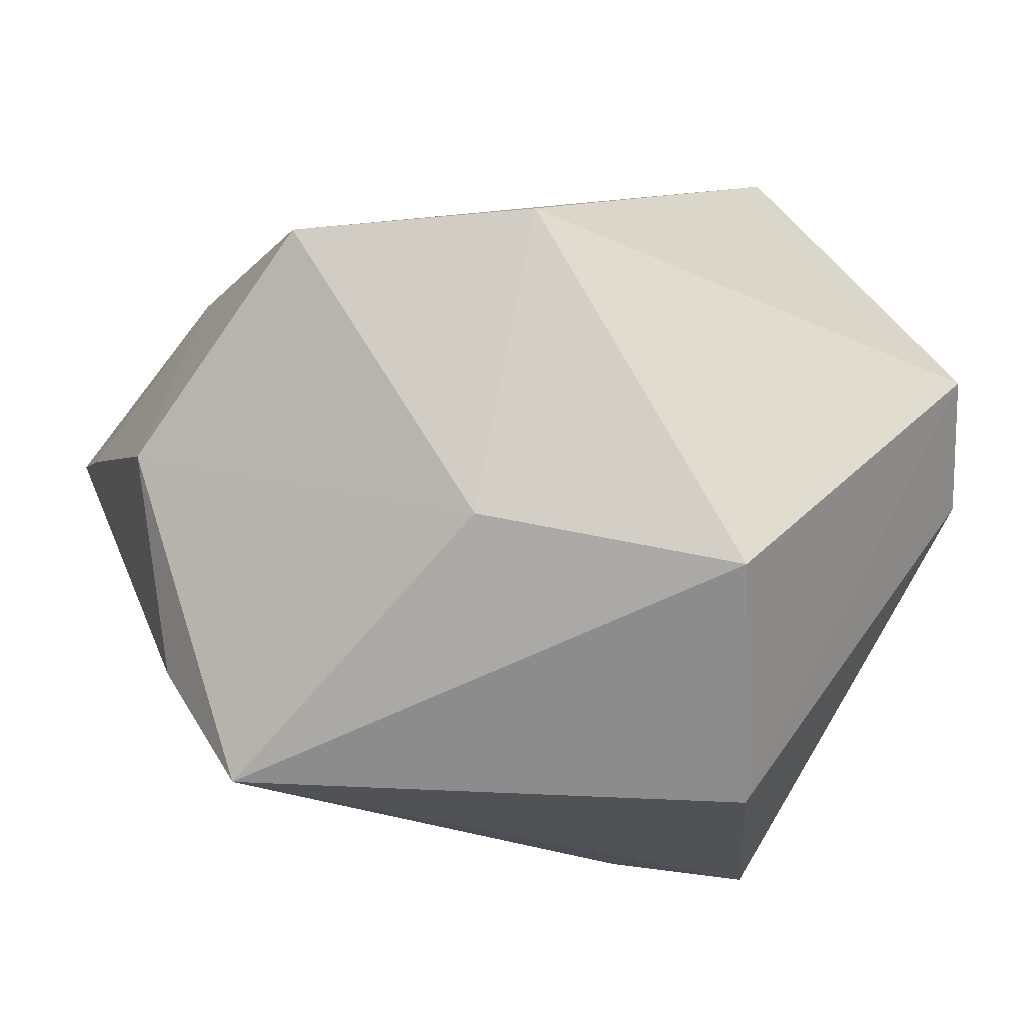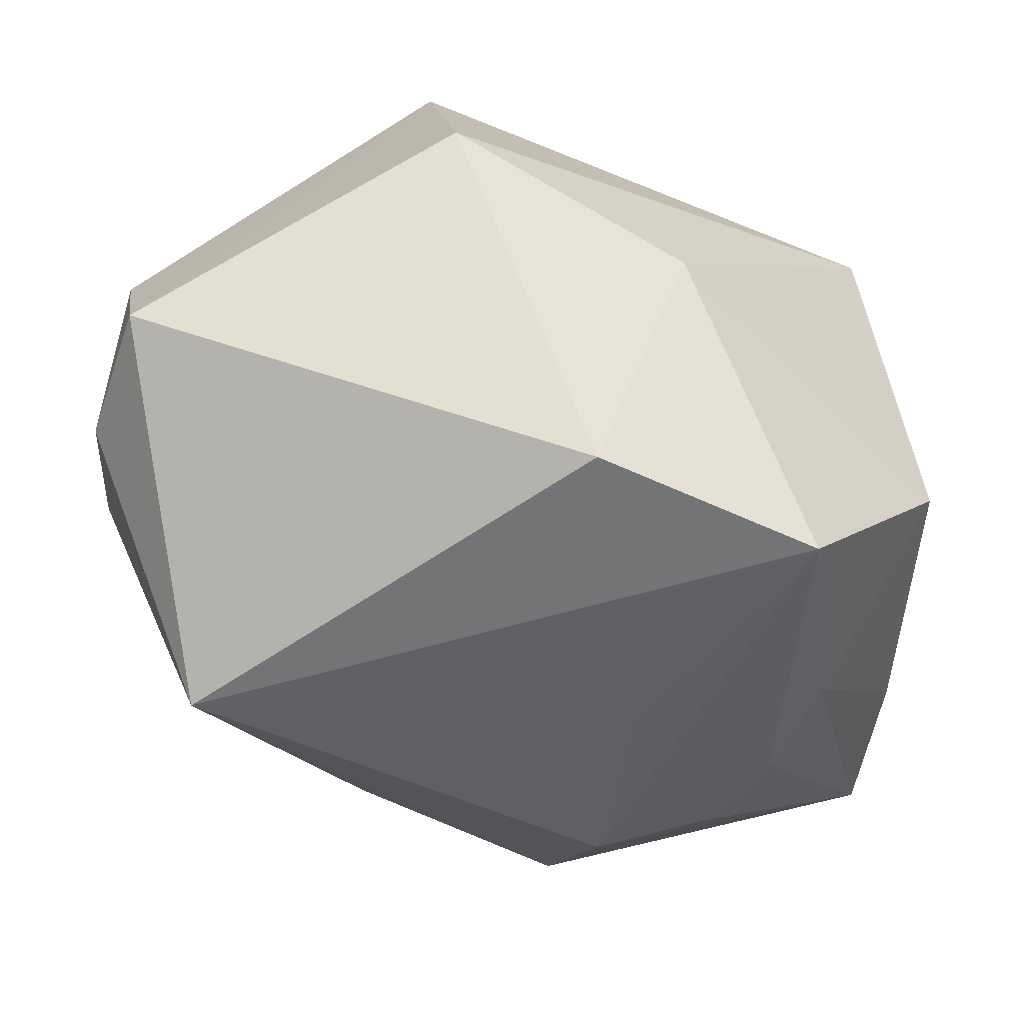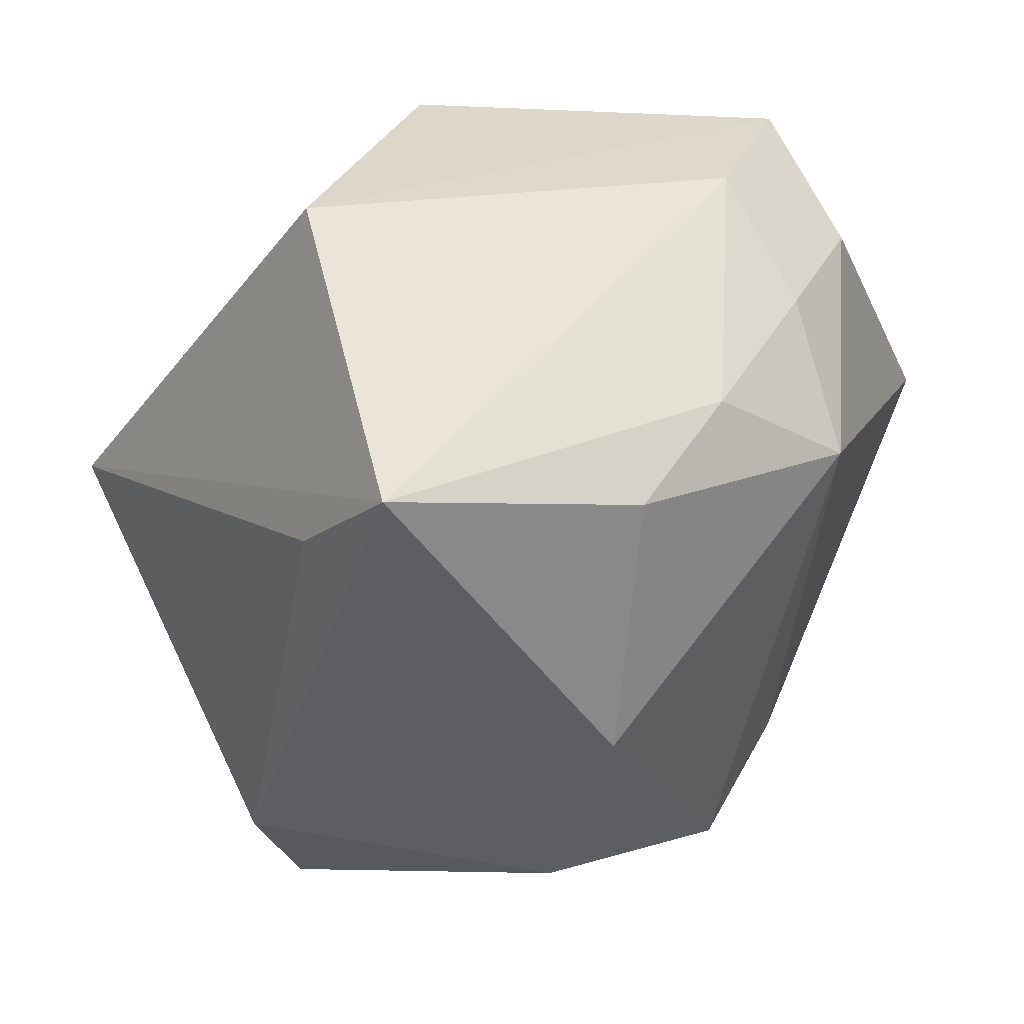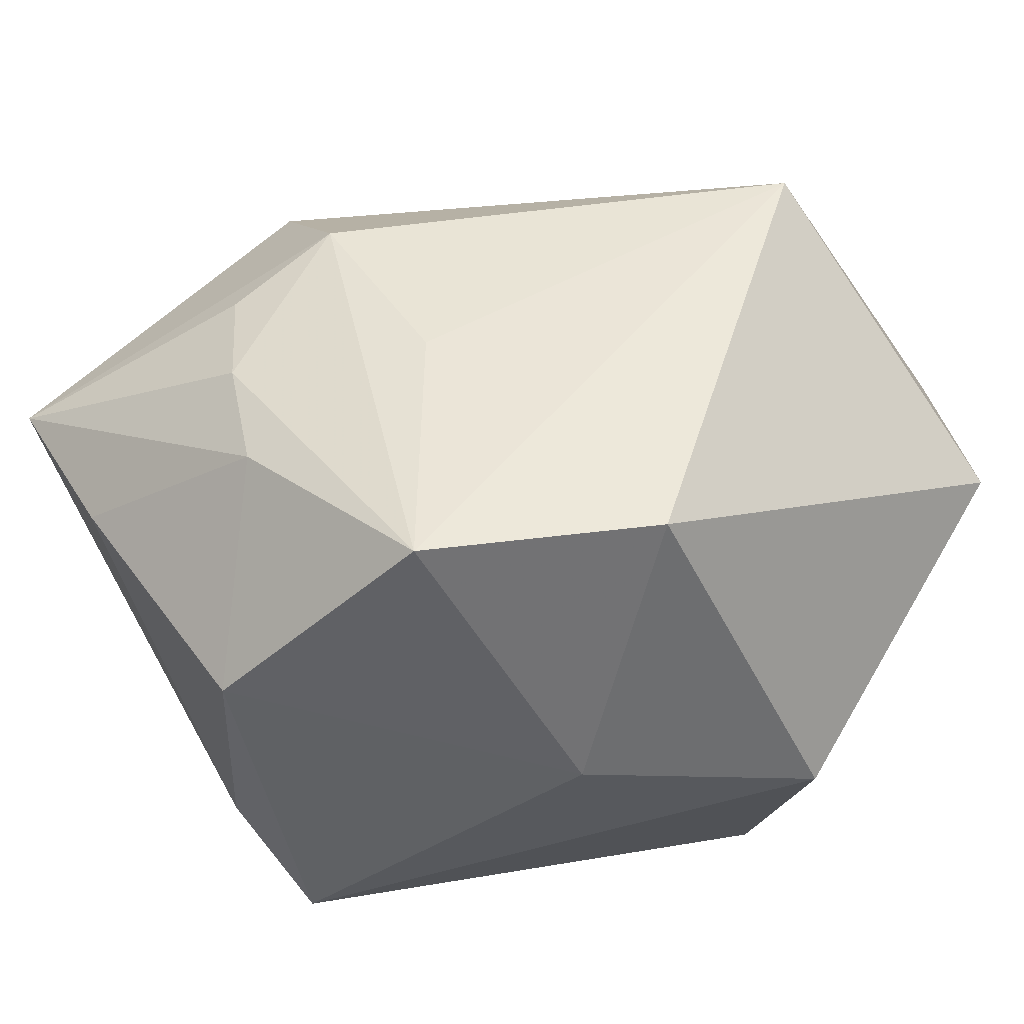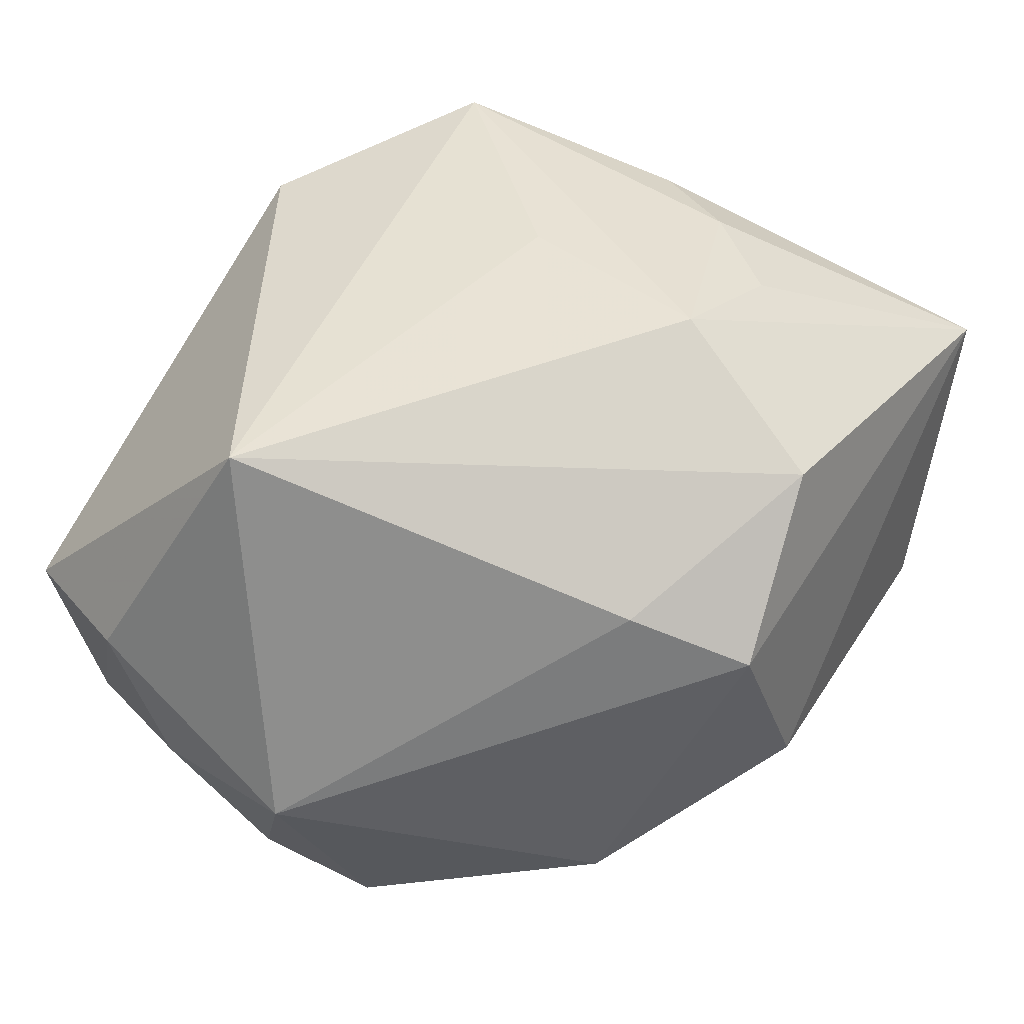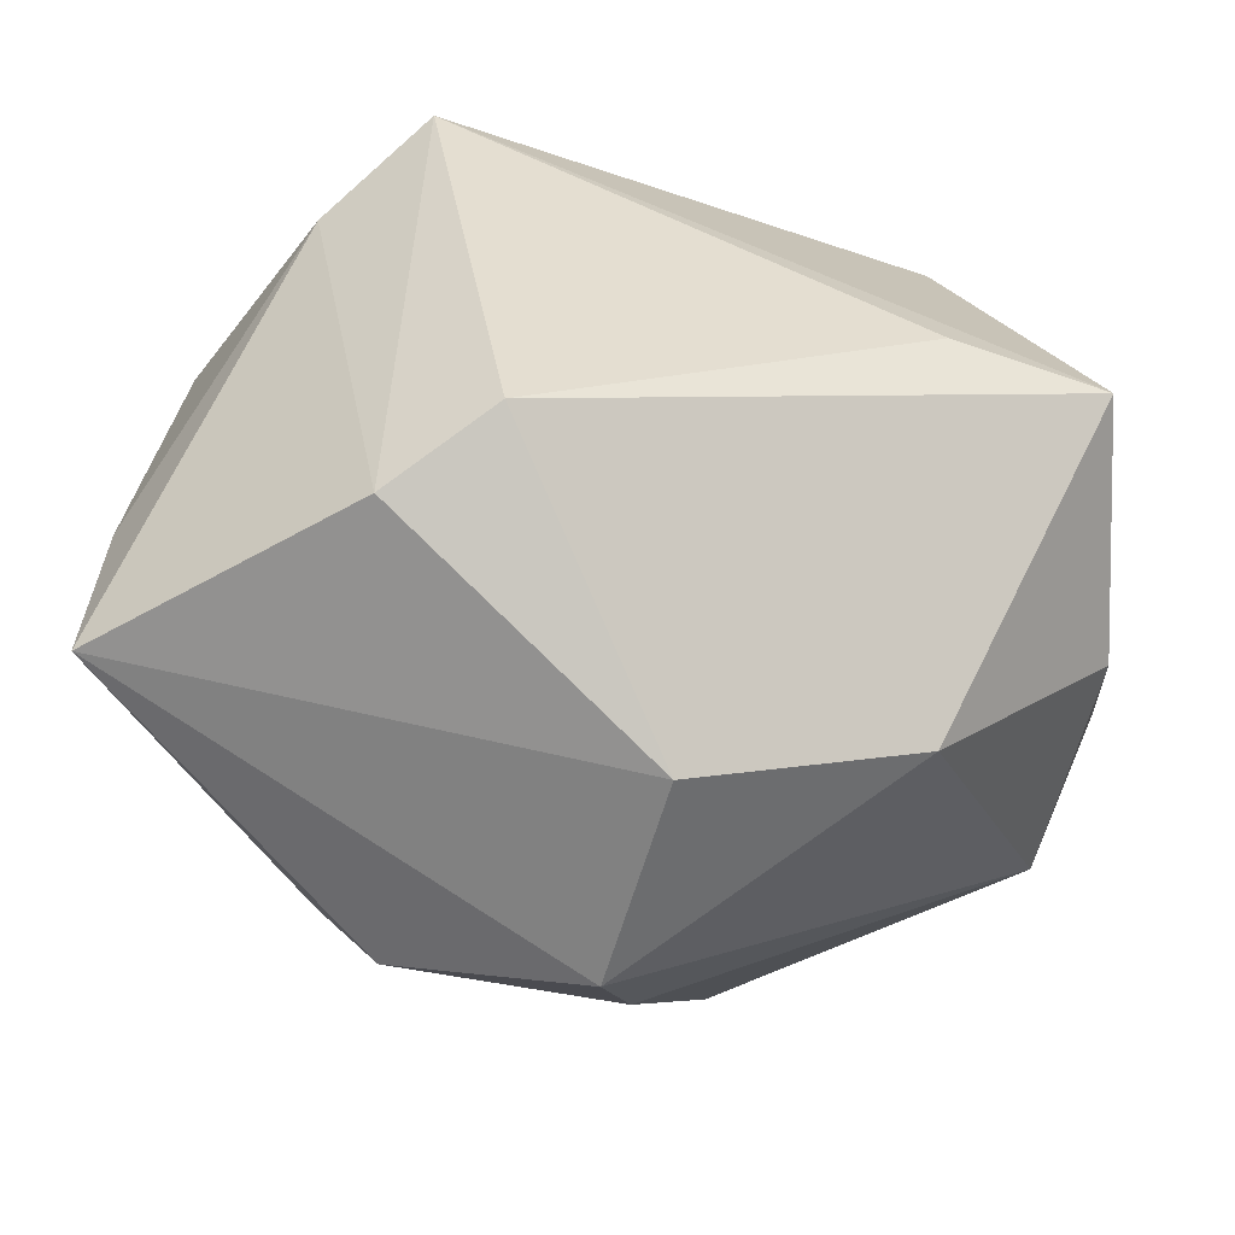
<metadata>
{"format":"obj","ext":"obj","renderer":"f3d","projection":"perspective","resolution":1024,"background":"white","views":[{"elev":-21.7,"azim":160.9,"up":"+Z"},{"elev":59.6,"azim":12.1,"up":"+Y"},{"elev":-14.4,"azim":-125.6,"up":"+Y"},{"elev":23.3,"azim":143.4,"up":"+Z"},{"elev":66.8,"azim":-54.0,"up":"+Z"},{"elev":-75.6,"azim":158.4,"up":"+Y"}]}
</metadata>
<code>
v 0.00907 -0.02519 0.02578
v -0.008243 0.03336 -0.0152
v -0.02193 -0.02663 -0.004219
v 0.01415 -0.009826 0.02921
v -0.03774 -0.0005031 -0.004995
v -0.03774 0.009763 0.0034
v -0.03774 -0.002793 0.007885
v -0.03526 0.02039 -0.001908
v -0.0146 0.01765 -0.03076
v -0.03373 0.01047 -0.008762
v 0.03708 -0.02714 0.01115
v 0.03802 0.008837 -0.002211
v 0.01555 -0.0302 -0.01709
v 0.02816 -0.004213 0.02048
v -0.03167 0.02915 0.006418
v -0.009776 -0.02047 0.02372
v -0.03469 0.01819 0.01178
v 0.02864 0.02425 0.01382
v 0.01553 0.007265 0.02386
v 0.02324 -0.01169 0.02375
v 0.03284 0.00092 -0.01906
v 0.03815 -0.0134 0.006107
v 0.01 0.03336 0.0145
v 0.03146 0.003448 0.01586
v -0.01361 -0.01094 -0.02973
v -0.005804 -0.0303 0.01962
v -0.02661 -0.01048 -0.03038
v 0.0129 0.02632 -0.01082
v 0.02144 -0.0333 -0.008526
v -0.03495 -0.009554 -0.01105
v -0.004245 -0.03526 0.002142
v 0.02751 0.004784 -0.02935
v -0.02059 0.01265 0.03316
f 23 2 15
f 15 33 23
f 9 27 8
f 8 15 9
f 9 15 2
f 32 27 9
f 9 2 32
f 16 7 26
f 33 7 16
f 26 7 3
f 27 13 3
f 32 12 21
f 28 2 23
f 32 2 28
f 28 12 32
f 25 27 32
f 32 13 25
f 25 13 27
f 31 11 26
f 26 3 31
f 31 3 13
f 17 7 33
f 33 15 17
f 17 15 8
f 23 33 18
f 18 28 23
f 12 28 18
f 26 11 1
f 11 4 1
f 1 16 26
f 33 16 1
f 1 4 33
f 8 27 10
f 10 5 8
f 27 5 10
f 8 5 6
f 6 5 7
f 6 17 8
f 7 17 6
f 27 3 30
f 30 5 27
f 30 3 7
f 7 5 30
f 29 21 11
f 11 31 29
f 29 31 13
f 29 13 32
f 32 21 29
f 33 4 19
f 19 18 33
f 4 18 19
f 12 18 24
f 22 24 11
f 12 24 22
f 11 21 22
f 22 21 12
f 20 4 11
f 14 18 4
f 14 24 18
f 4 20 14
f 11 24 14
f 14 20 11

</code>
